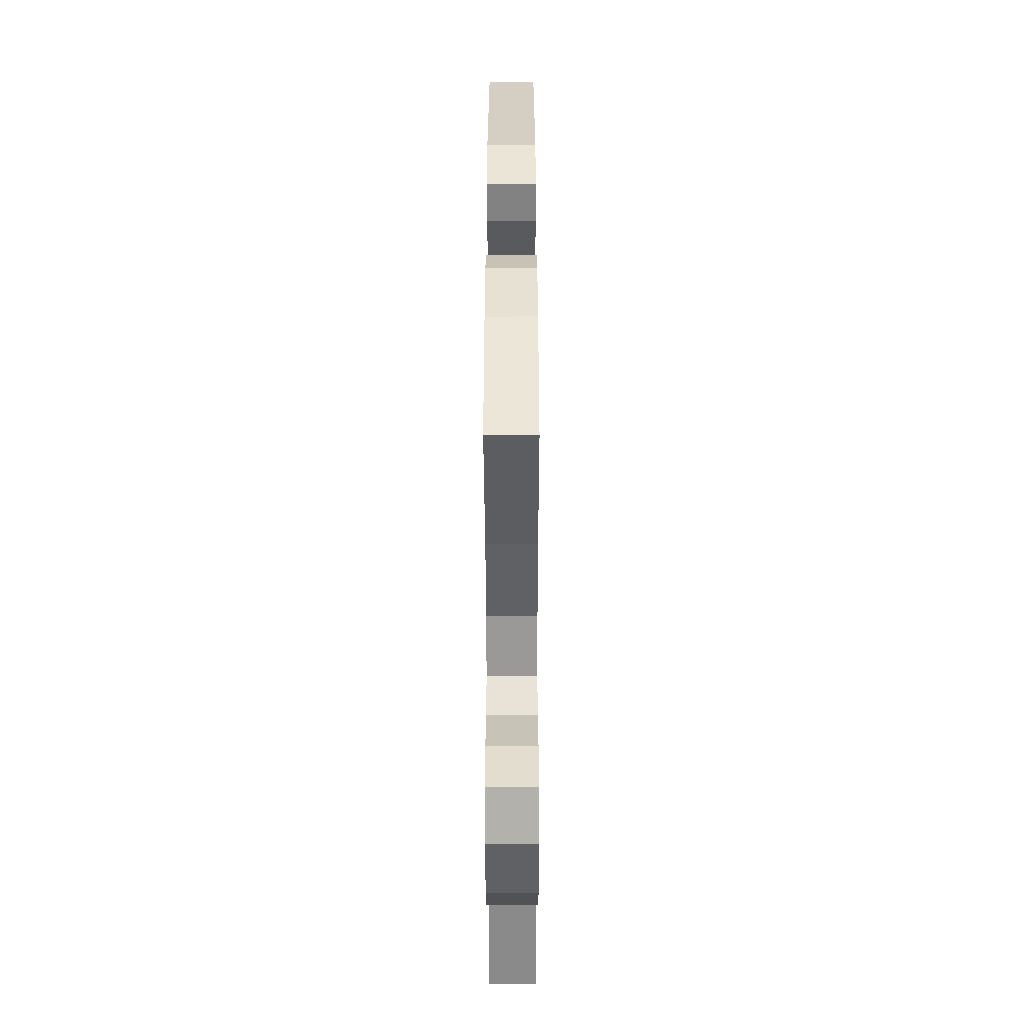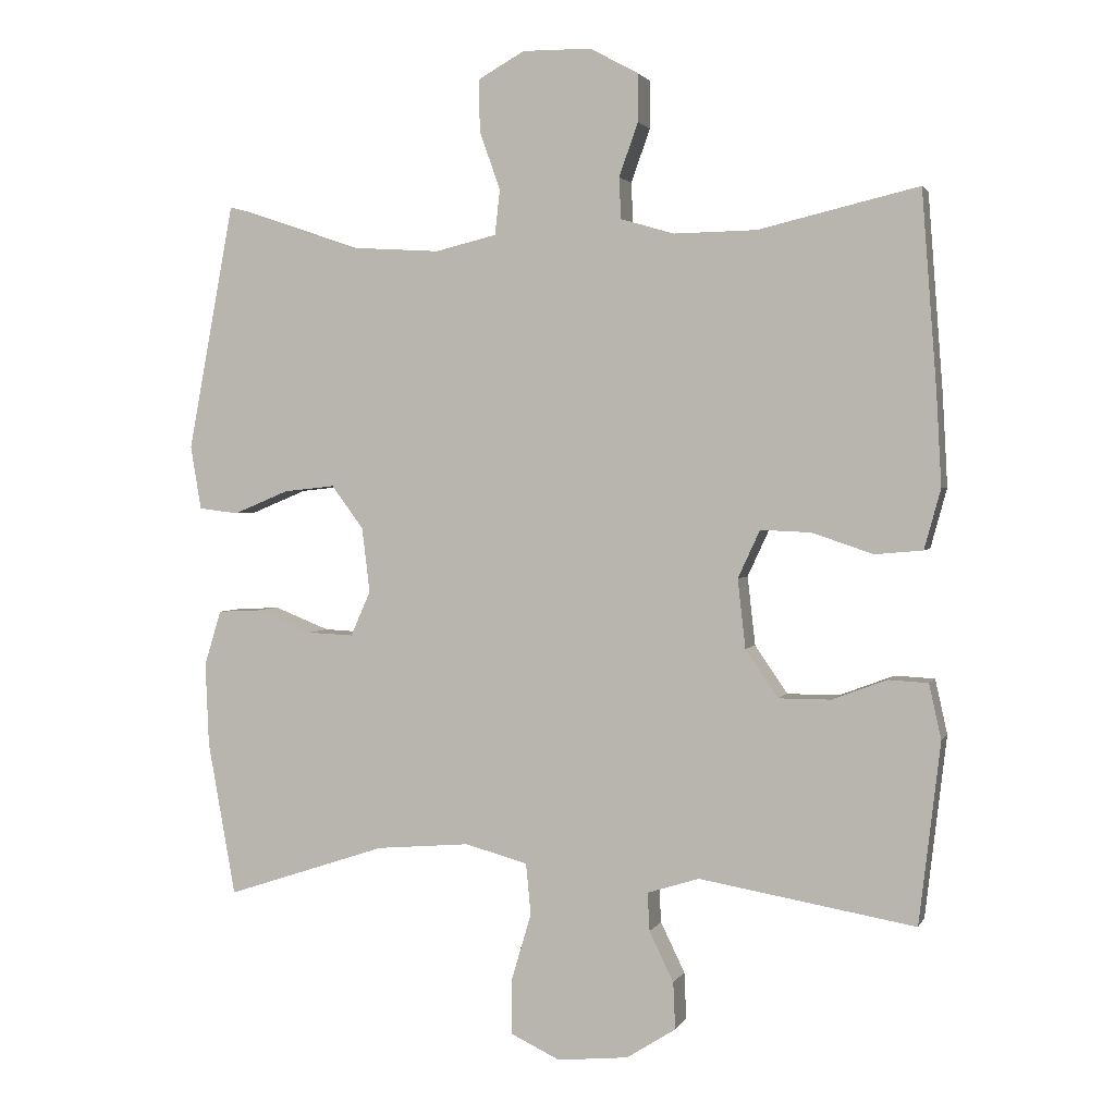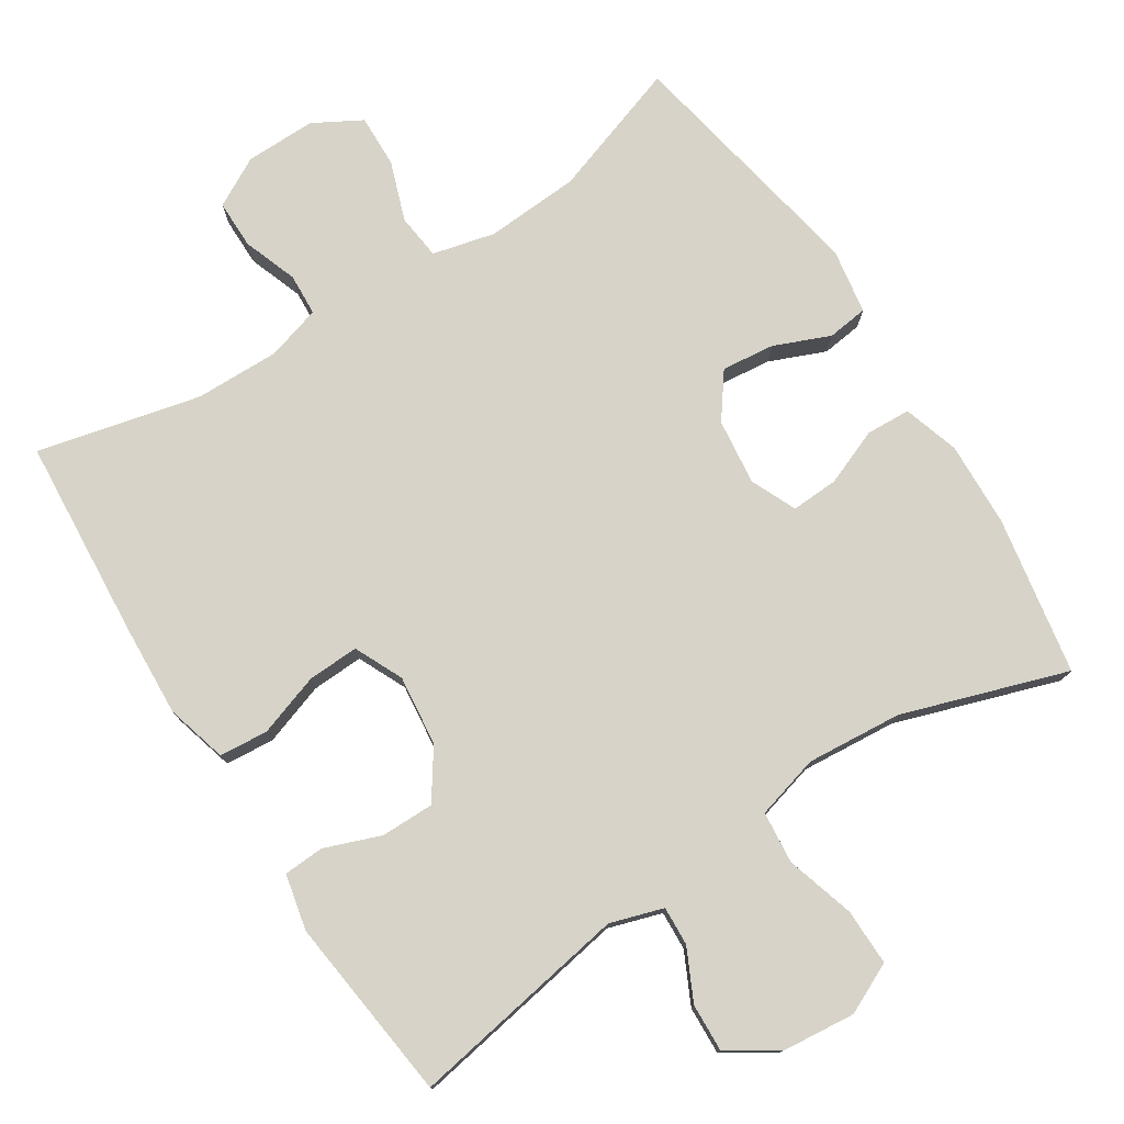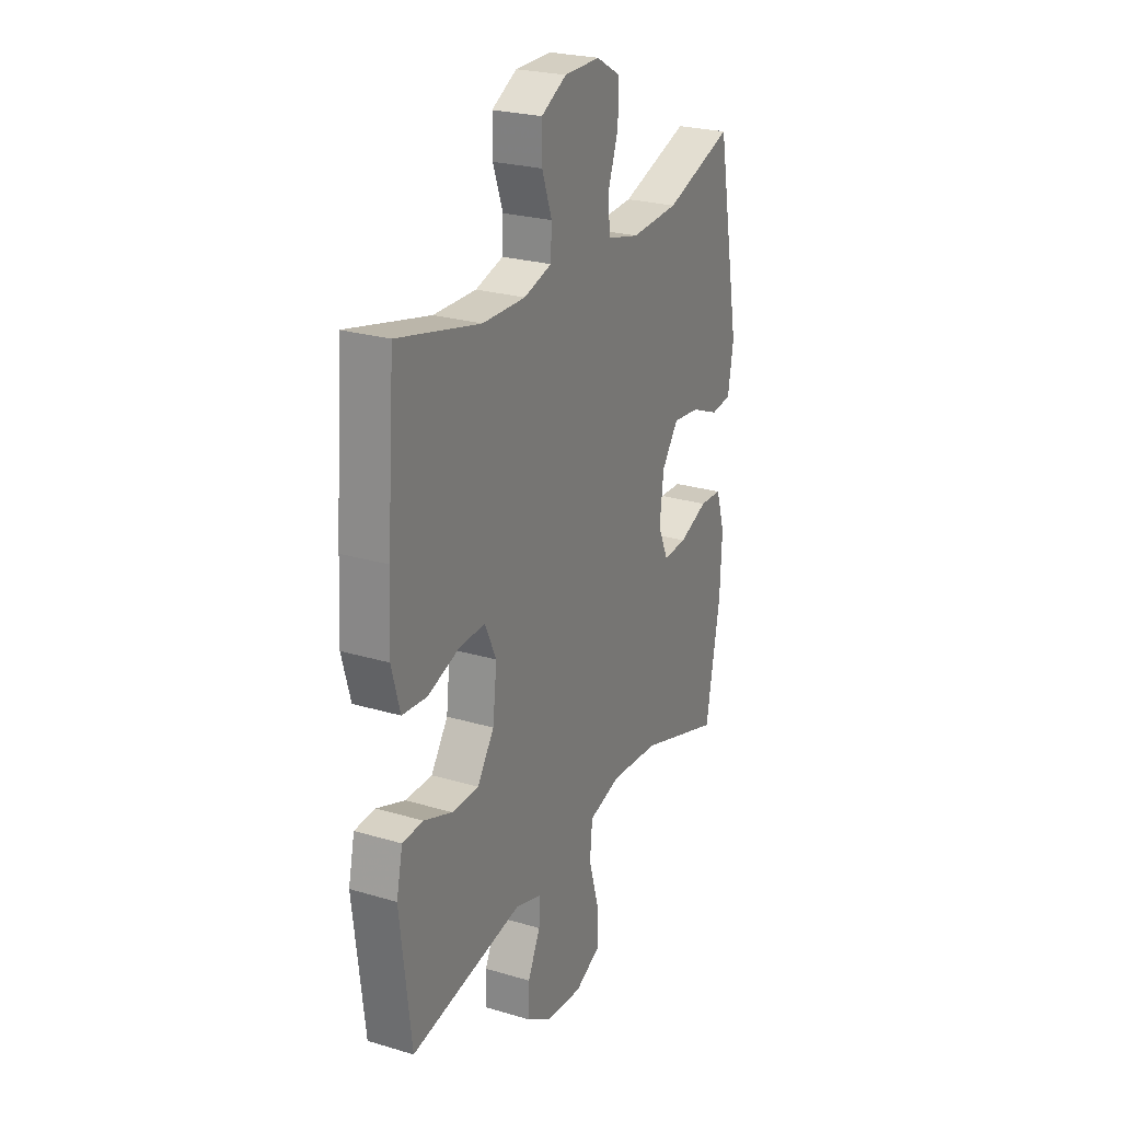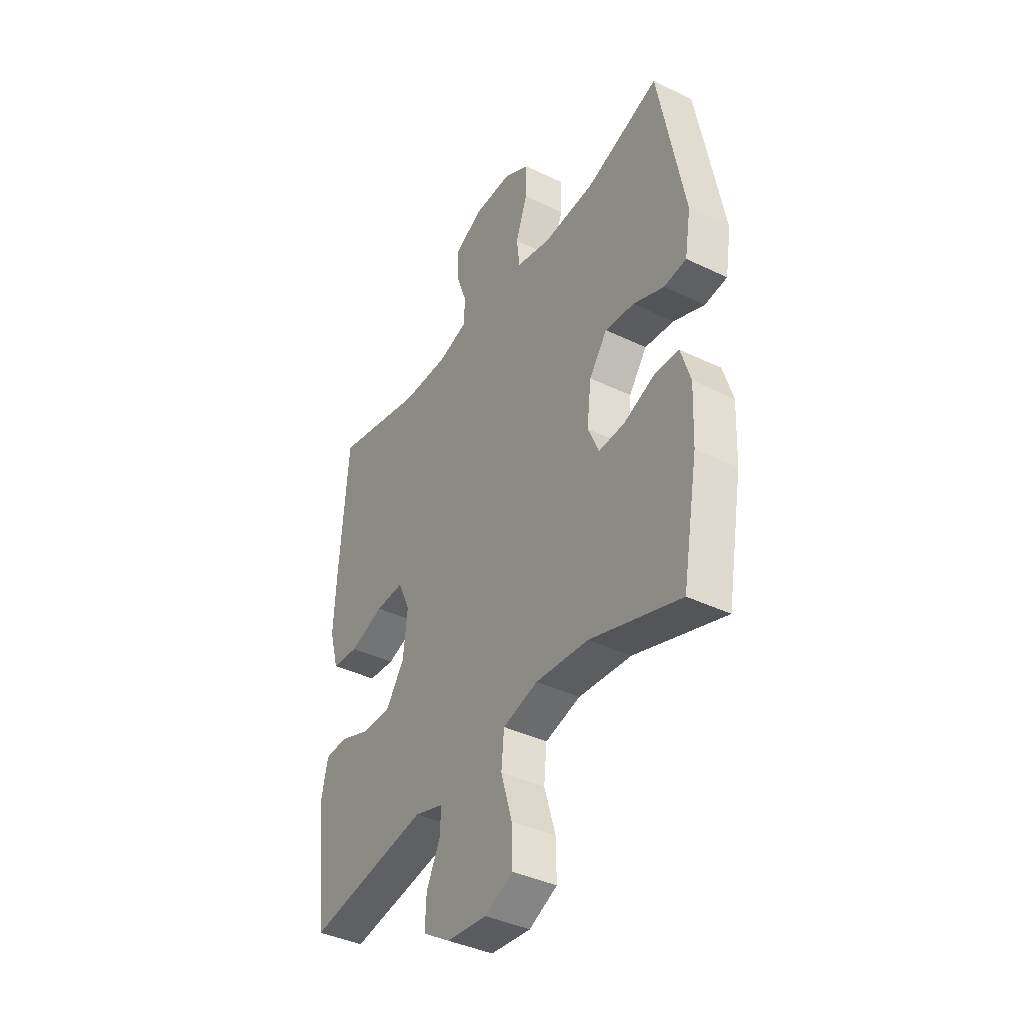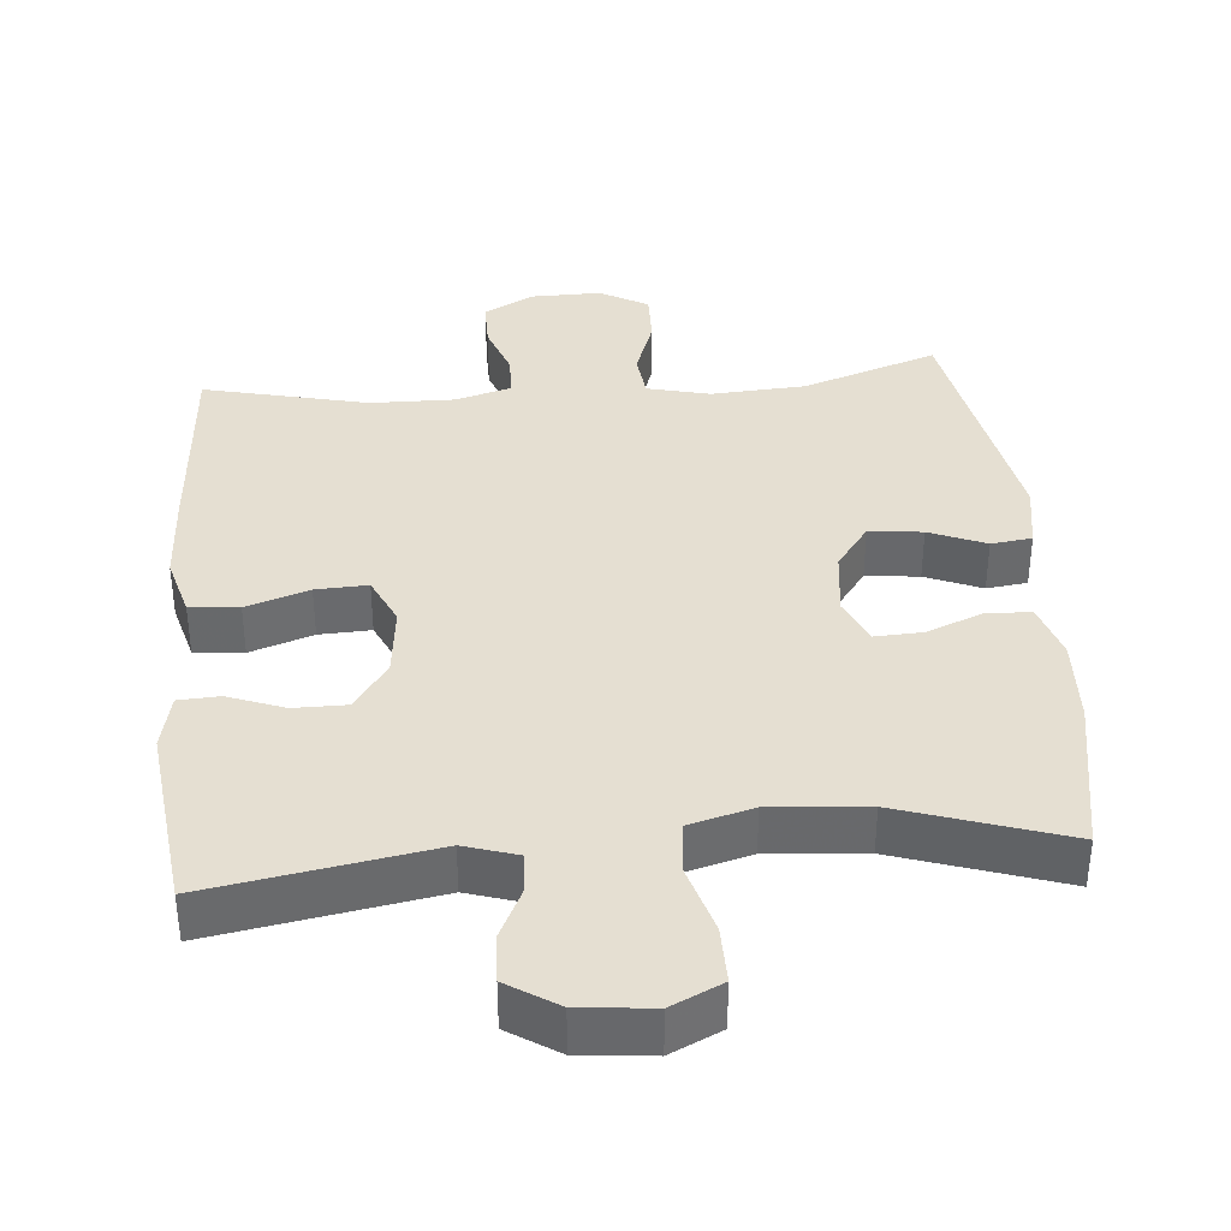
<metadata>
{"format":"obj","ext":"obj","renderer":"f3d","projection":"perspective","resolution":1024,"background":"white","views":[{"elev":-53.7,"azim":-89.9,"up":"+Z"},{"elev":2.1,"azim":15.7,"up":"+Z"},{"elev":76.8,"azim":147.3,"up":"+Y"},{"elev":25.0,"azim":115.8,"up":"+Z"},{"elev":-39.6,"azim":-121.0,"up":"+Z"},{"elev":37.4,"azim":175.0,"up":"+Y"}]}
</metadata>
<code>
v -0.5 0.07 0.5
v -0.315 0.07 0.437
v -0.185 0.07 0.429
v -0.099 0.07 0.45
v -0.092 0.07 0.513
v -0.121 0.07 0.595
v -0.123 0.07 0.668
v -0.057 0.07 0.705
v 0.04 0.07 0.704
v 0.108 0.07 0.667
v 0.108 0.07 0.6
v 0.081 0.07 0.525
v 0.084 0.07 0.467
v 0.159 0.07 0.445
v 0.275 0.07 0.447
v 0.5 0.07 0.5
v 0.521 0.07 0.223
v 0.528 0.07 0.095
v 0.505 0.07 0.011
v 0.438 0.07 0.005
v 0.352 0.07 0.034
v 0.281 0.07 0.037
v 0.25 0.07 -0.03
v 0.261 0.07 -0.127
v 0.307 0.07 -0.194
v 0.38 0.07 -0.194
v 0.457 0.07 -0.165
v 0.513 0.07 -0.168
v 0.53 0.07 -0.245
v 0.5 0.07 -0.5
v 0.196 0.07 -0.448
v 0.123 0.07 -0.471
v 0.126 0.07 -0.525
v 0.16 0.07 -0.595
v 0.163 0.07 -0.661
v 0.094 0.07 -0.705
v -0.006 0.07 -0.715
v -0.076 0.07 -0.682
v -0.075 0.07 -0.604
v -0.047 0.07 -0.51
v -0.054 0.07 -0.438
v -0.142 0.07 -0.414
v -0.274 0.07 -0.425
v -0.5 0.07 -0.5
v -0.539 0.07 -0.283
v -0.544 0.07 -0.165
v -0.52 0.07 -0.088
v -0.459 0.07 -0.085
v -0.381 0.07 -0.116
v -0.316 0.07 -0.119
v -0.288 0.07 -0.056
v -0.299 0.07 0.035
v -0.344 0.07 0.096
v -0.417 0.07 0.088
v -0.494 0.07 0.056
v -0.55 0.07 0.063
v -0.565 0.07 0.153
v -0.5 0 0.5
v -0.315 0 0.437
v -0.185 0 0.429
v -0.099 0 0.45
v -0.092 0 0.513
v -0.121 0 0.595
v -0.123 0 0.668
v -0.057 0 0.705
v 0.04 0 0.704
v 0.108 0 0.667
v 0.108 0 0.6
v 0.081 0 0.525
v 0.084 0 0.467
v 0.159 0 0.445
v 0.275 0 0.447
v 0.5 0 0.5
v 0.521 0 0.223
v 0.528 0 0.095
v 0.505 0 0.011
v 0.438 0 0.005
v 0.352 0 0.034
v 0.281 0 0.037
v 0.25 0 -0.03
v 0.261 0 -0.127
v 0.307 0 -0.194
v 0.38 0 -0.194
v 0.457 0 -0.165
v 0.513 0 -0.168
v 0.53 0 -0.245
v 0.5 0 -0.5
v 0.196 0 -0.448
v 0.123 0 -0.471
v 0.126 0 -0.525
v 0.16 0 -0.595
v 0.163 0 -0.661
v 0.094 0 -0.705
v -0.006 0 -0.715
v -0.076 0 -0.682
v -0.075 0 -0.604
v -0.047 0 -0.51
v -0.054 0 -0.438
v -0.142 0 -0.414
v -0.274 0 -0.425
v -0.5 0 -0.5
v -0.539 0 -0.283
v -0.544 0 -0.165
v -0.52 0 -0.088
v -0.459 0 -0.085
v -0.381 0 -0.116
v -0.316 0 -0.119
v -0.288 0 -0.056
v -0.299 0 0.035
v -0.344 0 0.096
v -0.417 0 0.088
v -0.494 0 0.056
v -0.55 0 0.063
v -0.565 0 0.153
f 54 55 56 57
f 53 54 57 1
f 52 53 1 2
f 51 52 2 3
f 46 47 48 49
f 46 49 50
f 43 44 45 46
f 42 43 46 50
f 41 42 50 51
f 37 38 39 40
f 37 40 41
f 36 37 41
f 33 34 35 36
f 32 33 36 41
f 31 32 41 51
f 26 27 28 29
f 25 26 29 30
f 24 25 30 31
f 18 19 20 21
f 18 21 22
f 15 16 17 18
f 14 15 18 22
f 13 14 22 23
f 9 10 11 12
f 9 12 13
f 8 9 13
f 5 6 7 8
f 4 5 8 13
f 23 24 31 51
f 13 23 51
f 3 4 13 51
f 114 113 112 111
f 58 114 111 110
f 59 58 110 109
f 60 59 109 108
f 106 105 104 103
f 107 106 103
f 103 102 101 100
f 107 103 100 99
f 108 107 99 98
f 97 96 95 94
f 98 97 94
f 98 94 93
f 93 92 91 90
f 98 93 90 89
f 108 98 89 88
f 86 85 84 83
f 87 86 83 82
f 88 87 82 81
f 78 77 76 75
f 79 78 75
f 75 74 73 72
f 79 75 72 71
f 80 79 71 70
f 69 68 67 66
f 70 69 66
f 70 66 65
f 65 64 63 62
f 70 65 62 61
f 108 88 81 80
f 108 80 70
f 108 70 61 60
f 1 58 59 2
f 2 59 60 3
f 3 60 61 4
f 4 61 62 5
f 5 62 63 6
f 6 63 64 7
f 7 64 65 8
f 8 65 66 9
f 9 66 67 10
f 10 67 68 11
f 11 68 69 12
f 12 69 70 13
f 13 70 71 14
f 14 71 72 15
f 15 72 73 16
f 16 73 74 17
f 17 74 75 18
f 18 75 76 19
f 19 76 77 20
f 20 77 78 21
f 21 78 79 22
f 22 79 80 23
f 23 80 81 24
f 24 81 82 25
f 25 82 83 26
f 26 83 84 27
f 27 84 85 28
f 28 85 86 29
f 29 86 87 30
f 30 87 88 31
f 31 88 89 32
f 32 89 90 33
f 33 90 91 34
f 34 91 92 35
f 35 92 93 36
f 36 93 94 37
f 37 94 95 38
f 38 95 96 39
f 39 96 97 40
f 40 97 98 41
f 41 98 99 42
f 42 99 100 43
f 43 100 101 44
f 44 101 102 45
f 45 102 103 46
f 46 103 104 47
f 47 104 105 48
f 48 105 106 49
f 49 106 107 50
f 50 107 108 51
f 51 108 109 52
f 52 109 110 53
f 53 110 111 54
f 54 111 112 55
f 55 112 113 56
f 56 113 114 57
f 57 114 58 1

</code>
